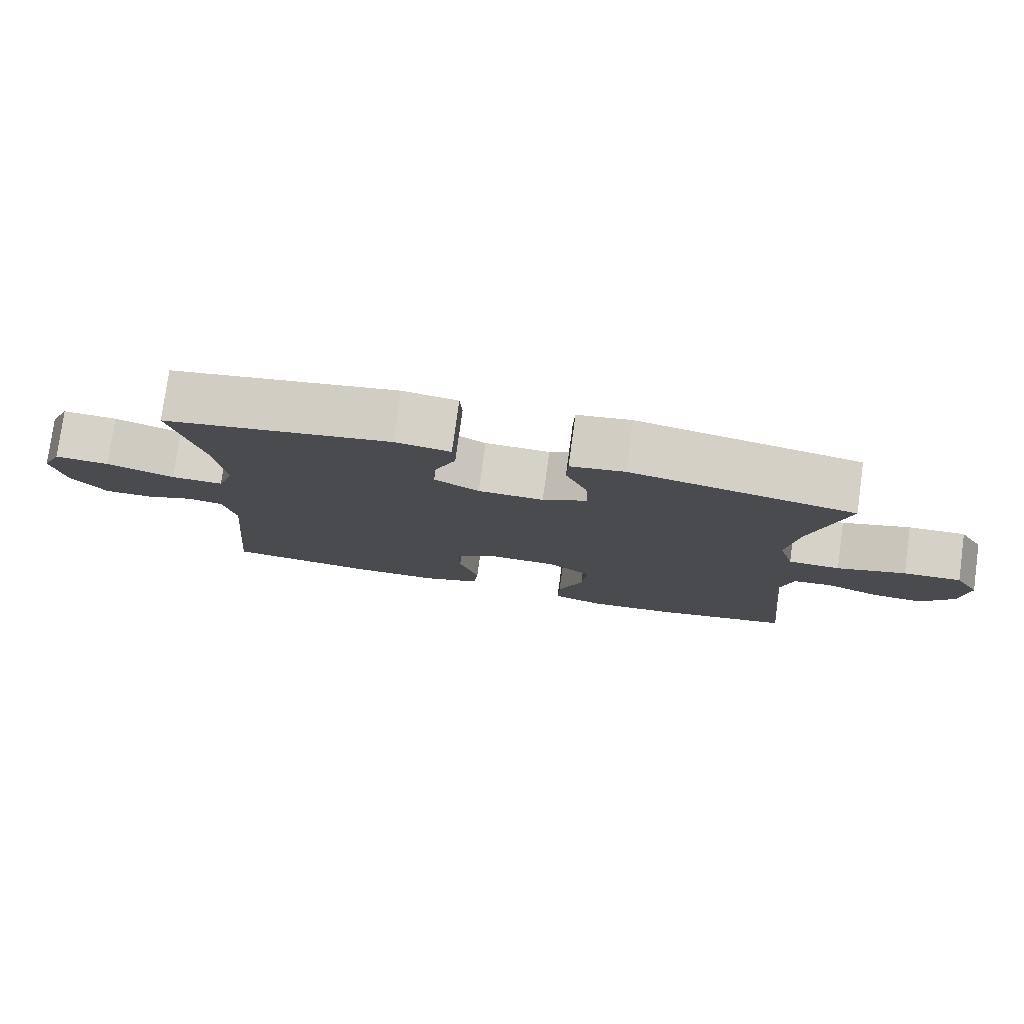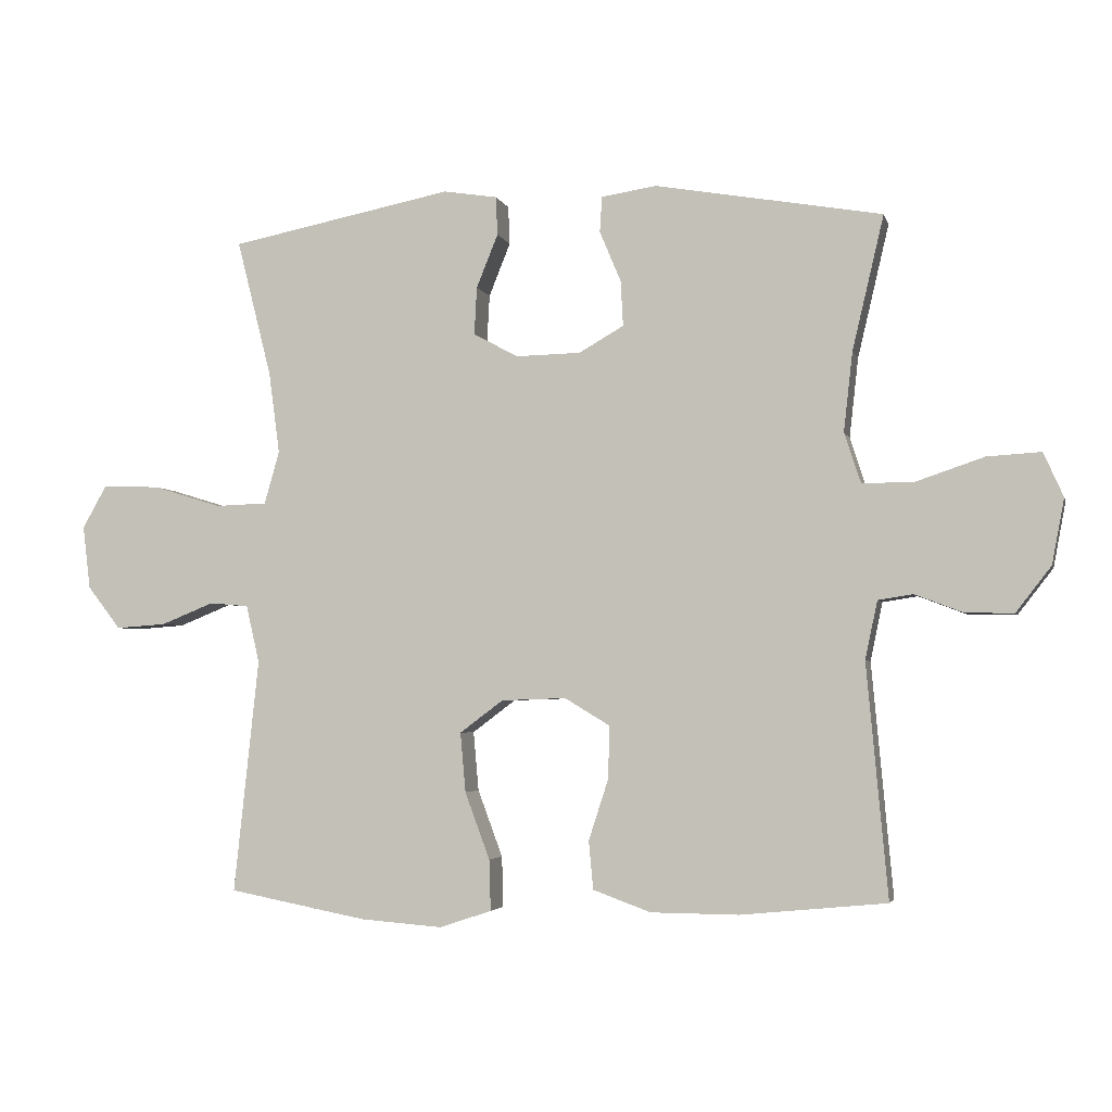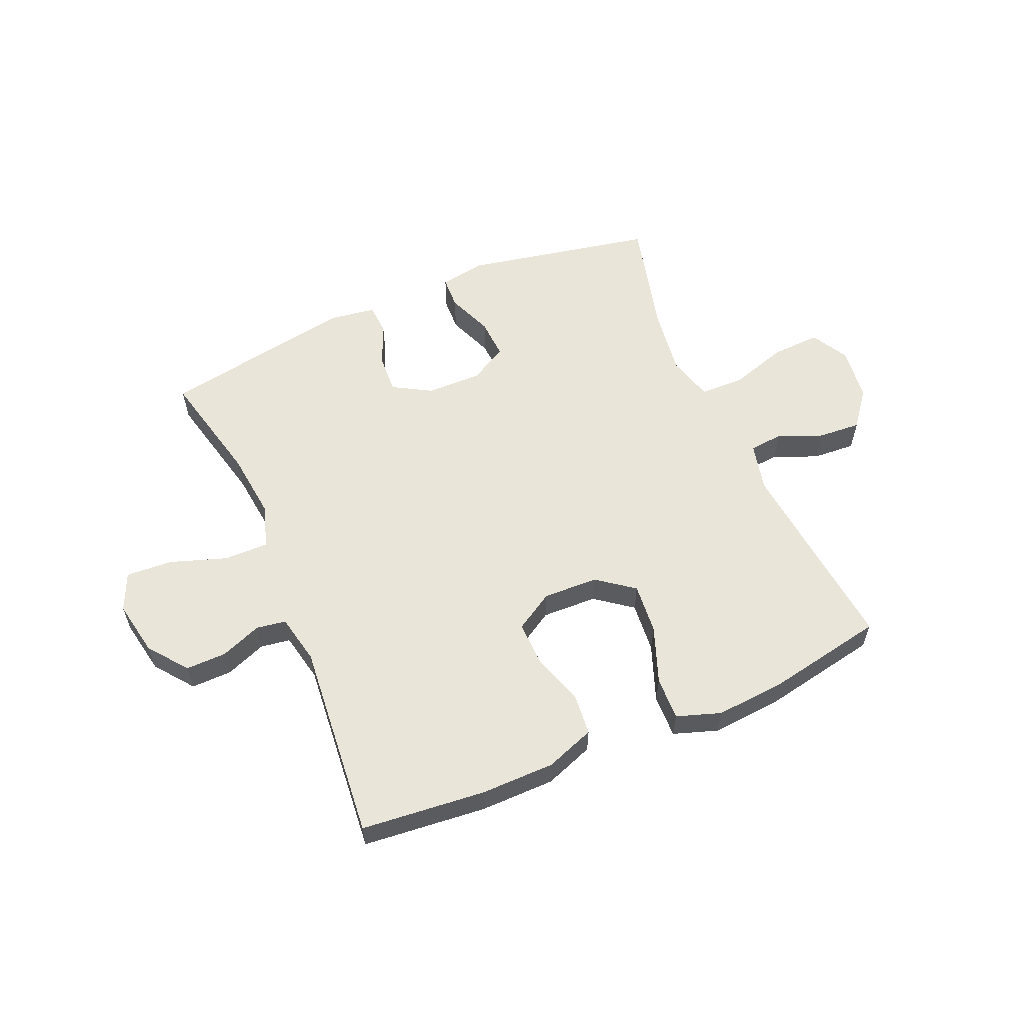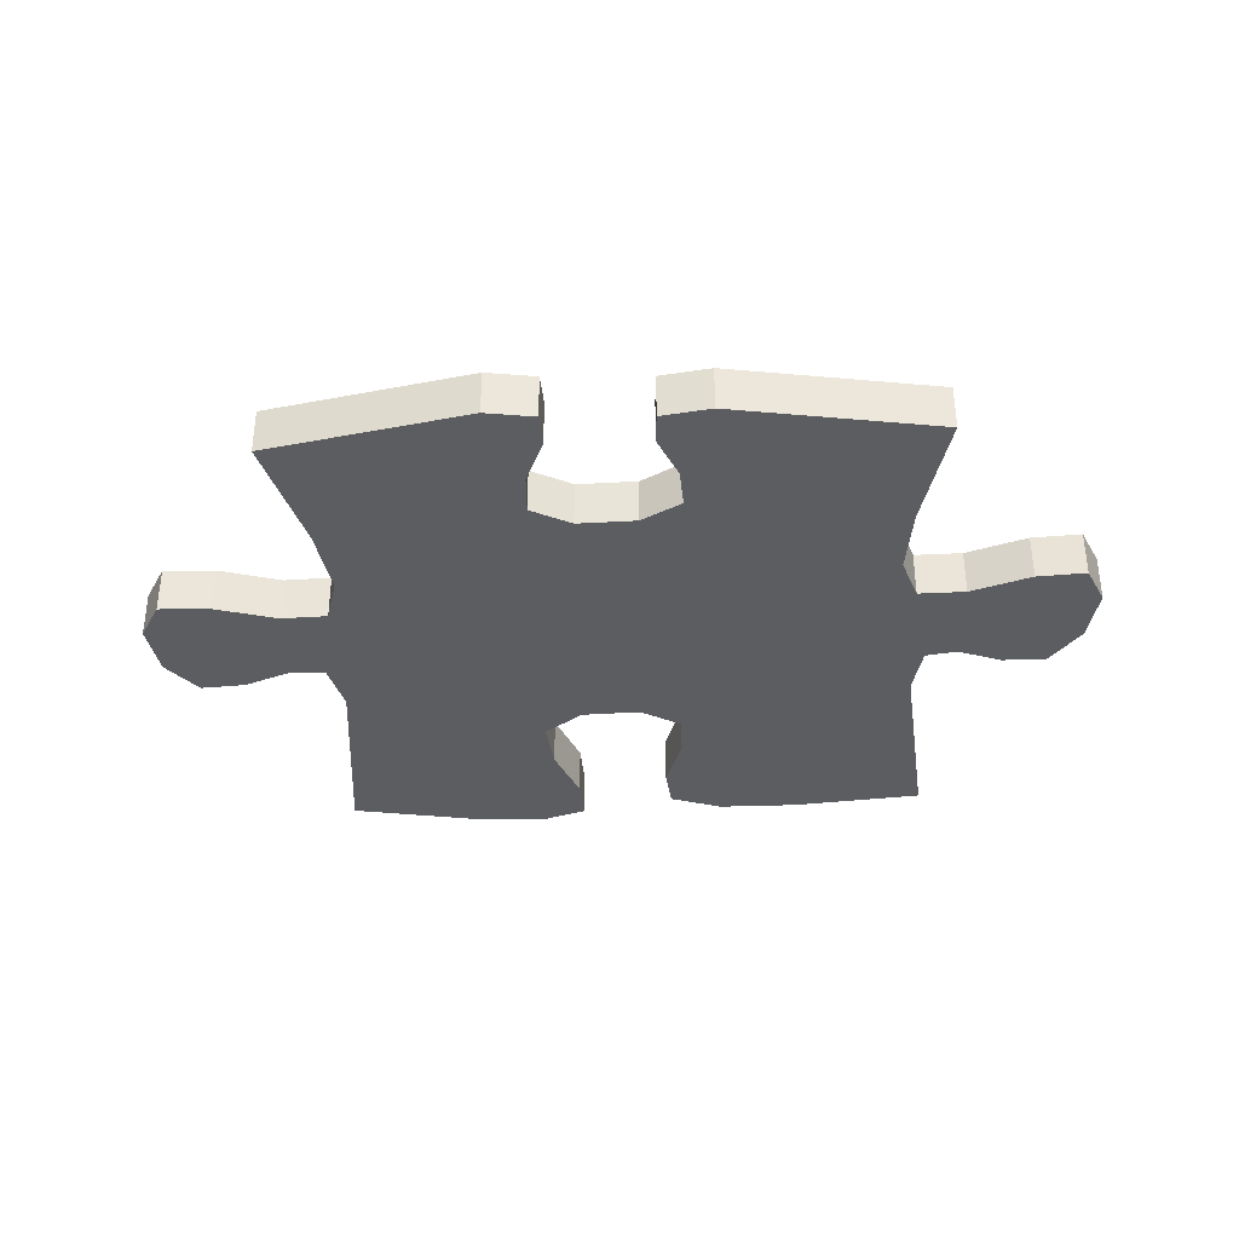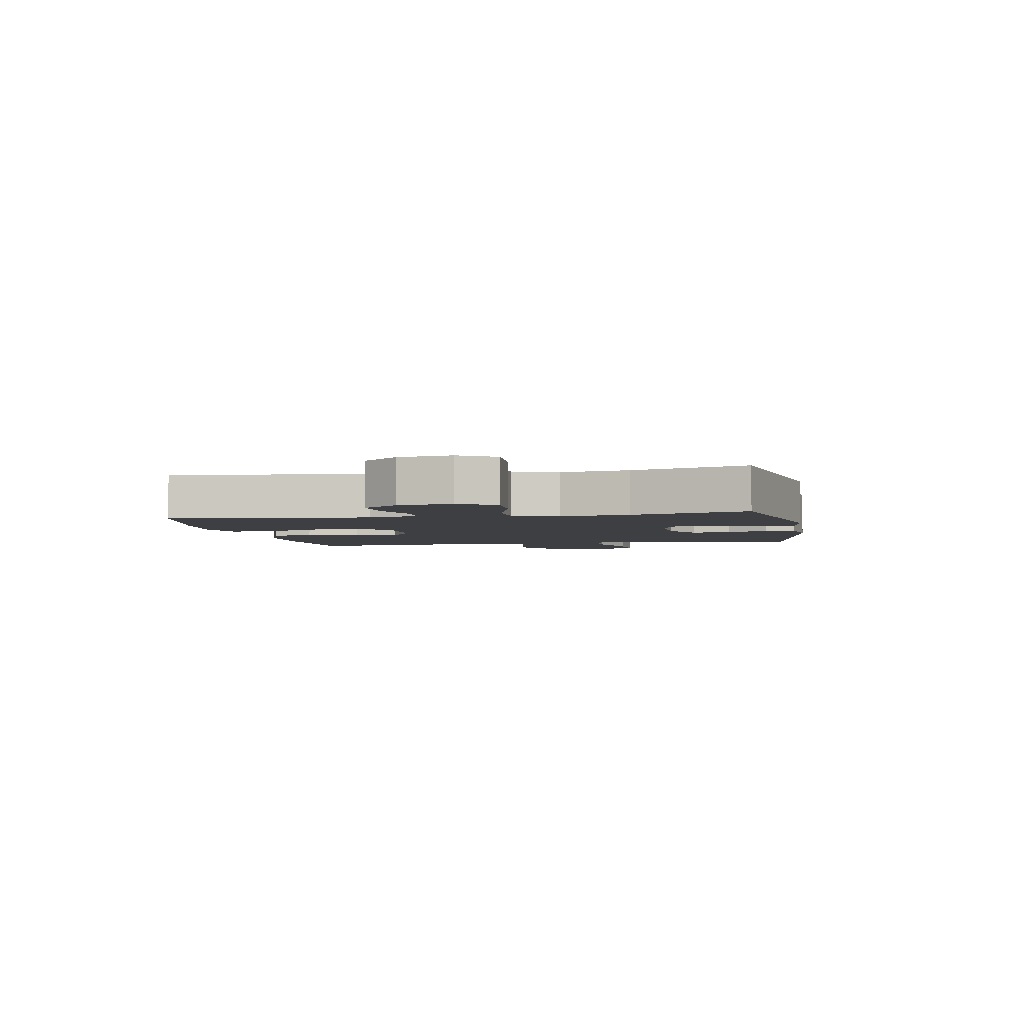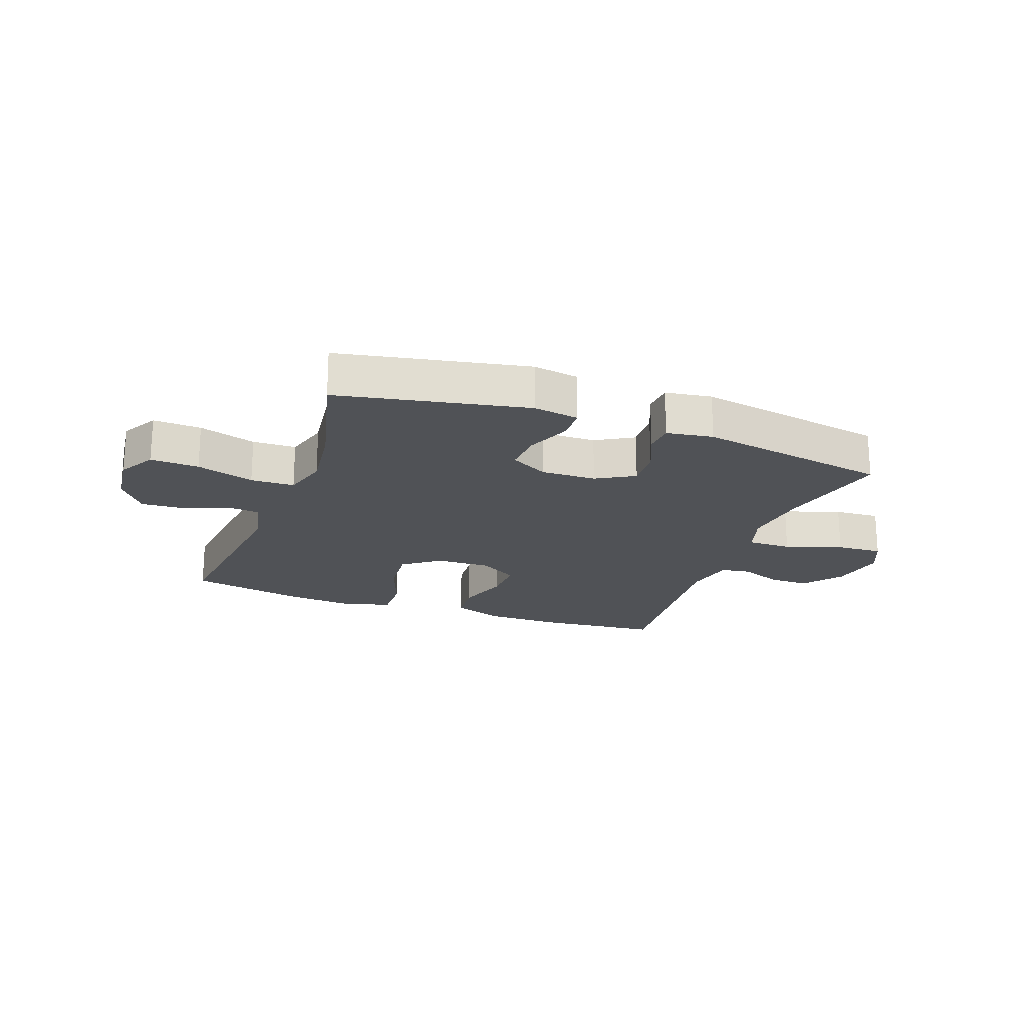
<metadata>
{"format":"obj","ext":"obj","renderer":"f3d","projection":"perspective","resolution":1024,"background":"white","views":[{"elev":78.2,"azim":-172.2,"up":"+Z"},{"elev":-3.4,"azim":13.4,"up":"+Z"},{"elev":58.6,"azim":156.7,"up":"+Y"},{"elev":-35.5,"azim":3.0,"up":"+Y"},{"elev":-3.8,"azim":-79.2,"up":"+Y"},{"elev":-20.7,"azim":-20.2,"up":"+Y"}]}
</metadata>
<code>
o path338_path338.001
v -0.4492 0.0375 0.2872
v -0.4329 0.0375 0.1648
v -0.4553 0.0375 0.08563
v -0.5325 0.0375 0.08296
v -0.6347 0.0375 0.1142
v -0.7204 0.0375 0.118
v -0.757 0.0375 0.05297
v -0.7458 0.0375 -0.04139
v -0.6963 0.0375 -0.1054
v -0.621 0.0375 -0.09999
v -0.5419 0.0375 -0.06811
v -0.4836 0.0375 -0.07328
v -0.4636 0.0375 -0.1592
v -0.501 0.0375 -0.5097
v -0.2933 0.0375 -0.5494
v -0.1704 0.0375 -0.5589
v -0.09296 0.0375 -0.5327
v -0.09523 0.0375 -0.4567
v -0.1325 0.0375 -0.3564
v -0.1404 0.0375 -0.2672
v -0.07557 0.0375 -0.2185
v 0.02147 0.0375 -0.2151
v 0.08923 0.0375 -0.256
v 0.08704 0.0375 -0.3349
v 0.05754 0.0375 -0.426
v 0.06419 0.0375 -0.4986
v 0.1507 0.0375 -0.5301
v 0.282 0.0375 -0.531
v 0.5007 0.0375 -0.5097
v 0.4687 0.0375 -0.1603
v 0.4869 0.0375 -0.07314
v 0.5393 0.0375 -0.06494
v 0.6116 0.0375 -0.09262
v 0.6835 0.0375 -0.09356
v 0.736 0.0375 -0.02563
v 0.7543 0.0375 0.07143
v 0.7249 0.0375 0.1374
v 0.6435 0.0375 0.1324
v 0.5429 0.0375 0.09823
v 0.465 0.0375 0.09723
v 0.4402 0.0375 0.1726
v 0.4535 0.0375 0.2916
v 0.5007 0.0375 0.4922
v 0.1612 0.0375 0.5511
v 0.07876 0.0375 0.5385
v 0.0753 0.0375 0.485
v 0.1071 0.0375 0.4101
v 0.1108 0.0375 0.3417
v 0.04397 0.0375 0.3033
v -0.05329 0.0375 0.3011
v -0.1201 0.0375 0.3373
v -0.1162 0.0375 0.4083
v -0.08402 0.0375 0.4884
v -0.0864 0.0375 0.546
v -0.1669 0.0375 0.5588
v -0.501 0.0375 0.4922
v -0.4492 -0.0375 0.2872
v -0.4329 -0.0375 0.1648
v -0.4553 -0.0375 0.08563
v -0.5325 -0.0375 0.08296
v -0.6347 -0.0375 0.1142
v -0.7204 -0.0375 0.118
v -0.757 -0.0375 0.05297
v -0.7458 -0.0375 -0.04139
v -0.6963 -0.0375 -0.1054
v -0.621 -0.0375 -0.09999
v -0.5419 -0.0375 -0.06811
v -0.4836 -0.0375 -0.07328
v -0.4636 -0.0375 -0.1592
v -0.501 -0.0375 -0.5097
v -0.2933 -0.0375 -0.5494
v -0.1704 -0.0375 -0.5589
v -0.09296 -0.0375 -0.5327
v -0.09523 -0.0375 -0.4567
v -0.1325 -0.0375 -0.3564
v -0.1404 -0.0375 -0.2672
v -0.07557 -0.0375 -0.2185
v 0.02147 -0.0375 -0.2151
v 0.08923 -0.0375 -0.256
v 0.08704 -0.0375 -0.3349
v 0.05754 -0.0375 -0.426
v 0.06419 -0.0375 -0.4986
v 0.1507 -0.0375 -0.5301
v 0.282 -0.0375 -0.531
v 0.5007 -0.0375 -0.5097
v 0.4687 -0.0375 -0.1603
v 0.4869 -0.0375 -0.07314
v 0.5393 -0.0375 -0.06494
v 0.6116 -0.0375 -0.09262
v 0.6835 -0.0375 -0.09356
v 0.736 -0.0375 -0.02563
v 0.7543 -0.0375 0.07143
v 0.7249 -0.0375 0.1374
v 0.6435 -0.0375 0.1324
v 0.5429 -0.0375 0.09823
v 0.465 -0.0375 0.09723
v 0.4402 -0.0375 0.1726
v 0.4535 -0.0375 0.2916
v 0.5007 -0.0375 0.4922
v 0.1612 -0.0375 0.5511
v 0.07876 -0.0375 0.5385
v 0.0753 -0.0375 0.485
v 0.1071 -0.0375 0.4101
v 0.1108 -0.0375 0.3417
v 0.04397 -0.0375 0.3033
v -0.05329 -0.0375 0.3011
v -0.1201 -0.0375 0.3373
v -0.1162 -0.0375 0.4083
v -0.08402 -0.0375 0.4884
v -0.0864 -0.0375 0.546
v -0.1669 -0.0375 0.5588
v -0.501 -0.0375 0.4922
v -0.7204 0.0375 0.118
v -0.7204 0.0375 0.118
v -0.757 0.0375 0.05297
v -0.7458 0.0375 -0.04139
v -0.6963 0.0375 -0.1054
v -0.6347 0.0375 0.1142
v -0.621 0.0375 -0.09999
v -0.5325 0.0375 0.08296
v -0.5419 0.0375 -0.06811
v -0.4836 0.0375 -0.07328
v -0.4836 0.0375 -0.07328
v -0.4553 0.0375 0.08563
v -0.4553 0.0375 0.08563
v -0.4636 0.0375 -0.1592
v -0.501 0.0375 0.4922
v -0.501 0.0375 0.4922
v -0.4492 0.0375 0.2872
v -0.501 0.0375 -0.5097
v -0.501 0.0375 -0.5097
v -0.4329 0.0375 0.1648
v -0.2933 0.0375 -0.5494
v -0.1704 0.0375 -0.5589
v -0.1669 0.0375 0.5588
v -0.1325 0.0375 -0.3564
v -0.1404 0.0375 -0.2672
v -0.09296 0.0375 -0.5327
v -0.09296 0.0375 -0.5327
v -0.0864 0.0375 0.546
v -0.0864 0.0375 0.546
v -0.1201 0.0375 0.3373
v -0.1201 0.0375 0.3373
v -0.1162 0.0375 0.4083
v -0.07557 0.0375 -0.2185
v -0.09523 0.0375 -0.4567
v -0.05329 0.0375 0.3011
v -0.08402 0.0375 0.4884
v 0.02147 0.0375 -0.2151
v 0.04397 0.0375 0.3033
v 0.08923 0.0375 -0.256
v 0.08923 0.0375 -0.256
v 0.1108 0.0375 0.3417
v 0.1108 0.0375 0.3417
v 0.08704 0.0375 -0.3349
v 0.05754 0.0375 -0.426
v 0.06419 0.0375 -0.4986
v 0.06419 0.0375 -0.4986
v 0.1507 0.0375 -0.5301
v 0.07876 0.0375 0.5385
v 0.07876 0.0375 0.5385
v 0.0753 0.0375 0.485
v 0.1071 0.0375 0.4101
v 0.1612 0.0375 0.5511
v 0.282 0.0375 -0.531
v 0.5007 0.0375 0.4922
v 0.5007 0.0375 0.4922
v 0.4402 0.0375 0.1726
v 0.4535 0.0375 0.2916
v 0.465 0.0375 0.09723
v 0.465 0.0375 0.09723
v 0.5429 0.0375 0.09823
v 0.4687 0.0375 -0.1603
v 0.4869 0.0375 -0.07314
v 0.4869 0.0375 -0.07314
v 0.5007 0.0375 -0.5097
v 0.5007 0.0375 -0.5097
v 0.5393 0.0375 -0.06494
v 0.6116 0.0375 -0.09262
v 0.6435 0.0375 0.1324
v 0.6835 0.0375 -0.09356
v 0.7249 0.0375 0.1374
v 0.7249 0.0375 0.1374
v 0.736 0.0375 -0.02563
v 0.7543 0.0375 0.07143
v -0.7204 -0.0375 0.118
v -0.7204 -0.0375 0.118
v -0.757 -0.0375 0.05297
v -0.7458 -0.0375 -0.04139
v -0.6963 -0.0375 -0.1054
v -0.6347 -0.0375 0.1142
v -0.621 -0.0375 -0.09999
v -0.5325 -0.0375 0.08296
v -0.5419 -0.0375 -0.06811
v -0.4836 -0.0375 -0.07328
v -0.4836 -0.0375 -0.07328
v -0.4553 -0.0375 0.08563
v -0.4553 -0.0375 0.08563
v -0.4636 -0.0375 -0.1592
v -0.501 -0.0375 0.4922
v -0.501 -0.0375 0.4922
v -0.4492 -0.0375 0.2872
v -0.501 -0.0375 -0.5097
v -0.501 -0.0375 -0.5097
v -0.4329 -0.0375 0.1648
v -0.2933 -0.0375 -0.5494
v -0.1704 -0.0375 -0.5589
v -0.1669 -0.0375 0.5588
v -0.1325 -0.0375 -0.3564
v -0.1404 -0.0375 -0.2672
v -0.09296 -0.0375 -0.5327
v -0.09296 -0.0375 -0.5327
v -0.0864 -0.0375 0.546
v -0.0864 -0.0375 0.546
v -0.1201 -0.0375 0.3373
v -0.1201 -0.0375 0.3373
v -0.1162 -0.0375 0.4083
v -0.07557 -0.0375 -0.2185
v -0.09523 -0.0375 -0.4567
v -0.05329 -0.0375 0.3011
v -0.08402 -0.0375 0.4884
v 0.02147 -0.0375 -0.2151
v 0.04397 -0.0375 0.3033
v 0.08923 -0.0375 -0.256
v 0.08923 -0.0375 -0.256
v 0.1108 -0.0375 0.3417
v 0.1108 -0.0375 0.3417
v 0.08704 -0.0375 -0.3349
v 0.05754 -0.0375 -0.426
v 0.06419 -0.0375 -0.4986
v 0.06419 -0.0375 -0.4986
v 0.1507 -0.0375 -0.5301
v 0.07876 -0.0375 0.5385
v 0.07876 -0.0375 0.5385
v 0.0753 -0.0375 0.485
v 0.1071 -0.0375 0.4101
v 0.1612 -0.0375 0.5511
v 0.282 -0.0375 -0.531
v 0.5007 -0.0375 0.4922
v 0.5007 -0.0375 0.4922
v 0.4402 -0.0375 0.1726
v 0.4535 -0.0375 0.2916
v 0.465 -0.0375 0.09723
v 0.465 -0.0375 0.09723
v 0.5429 -0.0375 0.09823
v 0.4687 -0.0375 -0.1603
v 0.4869 -0.0375 -0.07314
v 0.4869 -0.0375 -0.07314
v 0.5007 -0.0375 -0.5097
v 0.5007 -0.0375 -0.5097
v 0.5393 -0.0375 -0.06494
v 0.6116 -0.0375 -0.09262
v 0.6435 -0.0375 0.1324
v 0.6835 -0.0375 -0.09356
v 0.7249 -0.0375 0.1374
v 0.7249 -0.0375 0.1374
v 0.736 -0.0375 -0.02563
v 0.7543 -0.0375 0.07143
f 220 222 223
f 191 192 194
f 193 194 195
f 211 219 207
f 222 224 243
f 235 237 233
f 253 258 255
f 247 224 246
f 243 224 247
f 242 226 241
f 186 188 191
f 206 199 203
f 253 257 258
f 243 247 251
f 195 218 197
f 193 195 197
f 206 209 199
f 236 237 235
f 246 224 228
f 202 215 217
f 200 202 208
f 195 210 218
f 245 252 253
f 257 252 254
f 243 251 245
f 207 209 206
f 251 252 245
f 246 228 238
f 210 199 209
f 237 236 242
f 209 207 219
f 205 215 202
f 241 223 243
f 236 226 242
f 220 218 222
f 189 191 188
f 199 210 195
f 202 217 208
f 232 228 229
f 197 218 220
f 223 222 243
f 226 223 241
f 197 220 205
f 253 252 257
f 192 191 189
f 192 189 190
f 232 229 230
f 191 194 193
f 213 208 221
f 221 208 217
f 215 205 220
f 238 228 232
f 246 238 249
f 237 242 239
f 114 7 63 187
f 7 8 64 63
f 8 9 65 64
f 5 6 62 61
f 9 10 66 65
f 4 5 61 60
f 10 11 67 66
f 11 123 196 67
f 125 4 60 198
f 12 13 69 68
f 128 1 57 201
f 13 131 204 69
f 2 3 59 58
f 1 2 58 57
f 14 15 71 70
f 15 16 72 71
f 55 56 112 111
f 19 20 76 75
f 16 139 212 72
f 141 55 111 214
f 143 52 108 216
f 20 21 77 76
f 18 19 75 74
f 17 18 74 73
f 50 51 107 106
f 53 54 110 109
f 52 53 109 108
f 21 22 78 77
f 49 50 106 105
f 22 152 225 78
f 154 49 105 227
f 24 25 81 80
f 25 158 231 81
f 26 27 83 82
f 161 46 102 234
f 46 47 103 102
f 44 45 101 100
f 23 24 80 79
f 47 48 104 103
f 27 28 84 83
f 167 44 100 240
f 41 42 98 97
f 171 41 97 244
f 39 40 96 95
f 30 175 248 86
f 177 30 86 250
f 28 29 85 84
f 42 43 99 98
f 31 32 88 87
f 32 33 89 88
f 38 39 95 94
f 33 34 90 89
f 183 38 94 256
f 34 35 91 90
f 36 37 93 92
f 35 36 92 91
f 147 150 149
f 118 121 119
f 120 122 121
f 138 134 146
f 149 170 151
f 162 160 164
f 180 182 185
f 174 173 151
f 170 174 151
f 169 168 153
f 113 118 115
f 133 130 126
f 180 185 184
f 170 178 174
f 122 124 145
f 120 124 122
f 133 126 136
f 163 162 164
f 173 155 151
f 129 144 142
f 127 135 129
f 122 145 137
f 172 180 179
f 184 181 179
f 170 172 178
f 134 133 136
f 178 172 179
f 173 165 155
f 137 136 126
f 164 169 163
f 136 146 134
f 132 129 142
f 168 170 150
f 163 169 153
f 147 149 145
f 116 115 118
f 126 122 137
f 129 135 144
f 159 156 155
f 124 147 145
f 150 170 149
f 153 168 150
f 124 132 147
f 180 184 179
f 119 116 118
f 119 117 116
f 159 157 156
f 118 120 121
f 140 148 135
f 148 144 135
f 142 147 132
f 165 159 155
f 173 176 165
f 164 166 169

</code>
